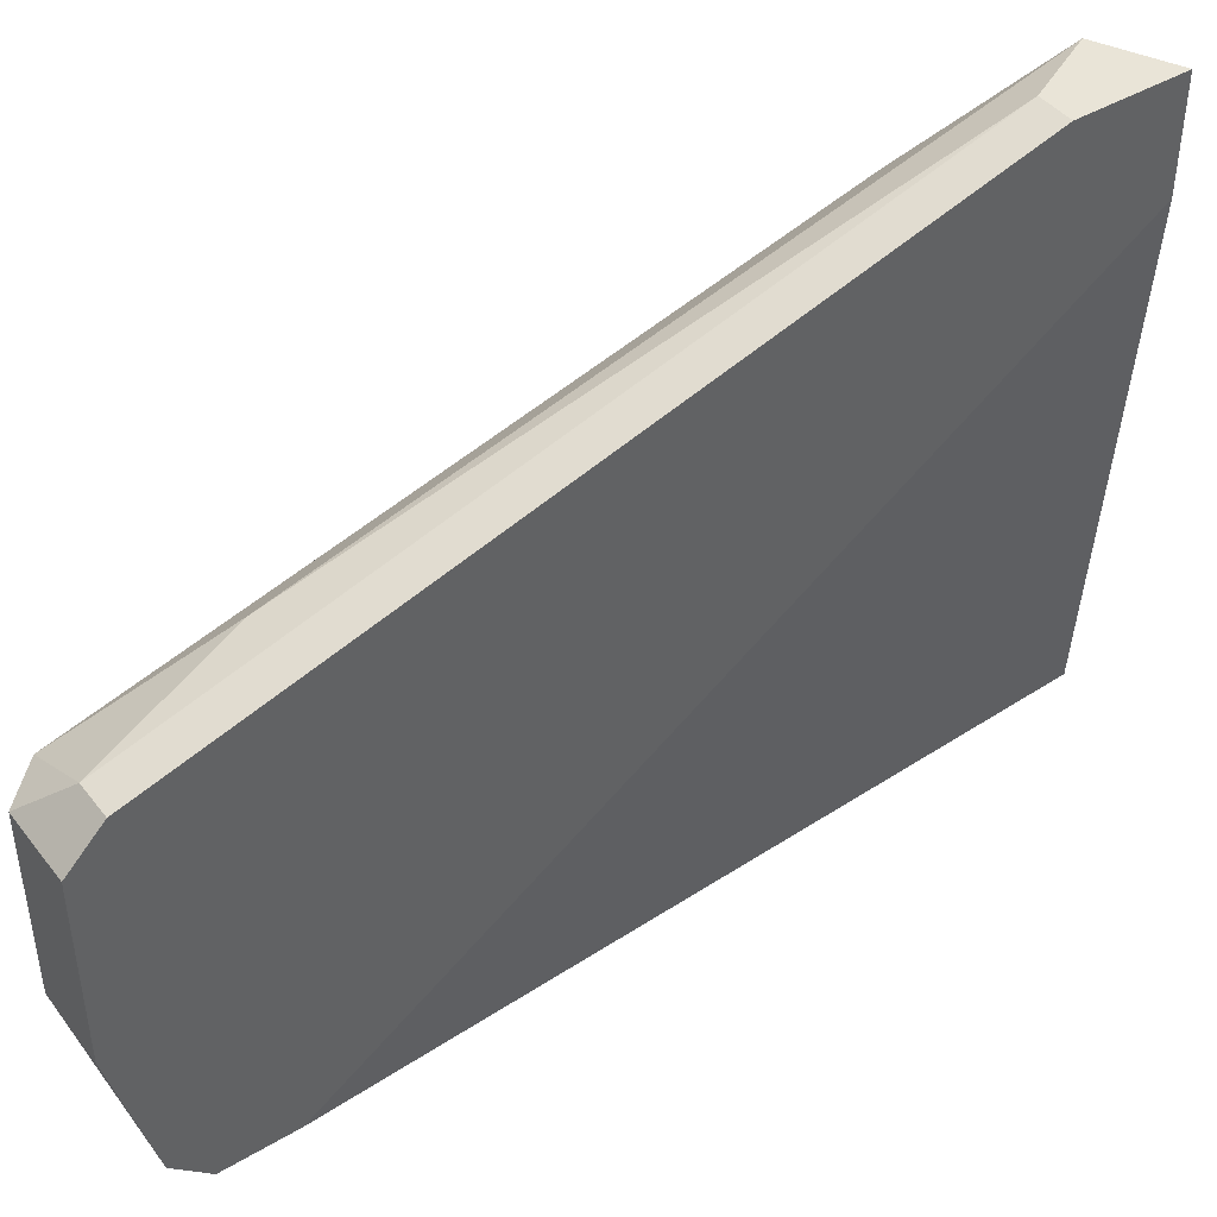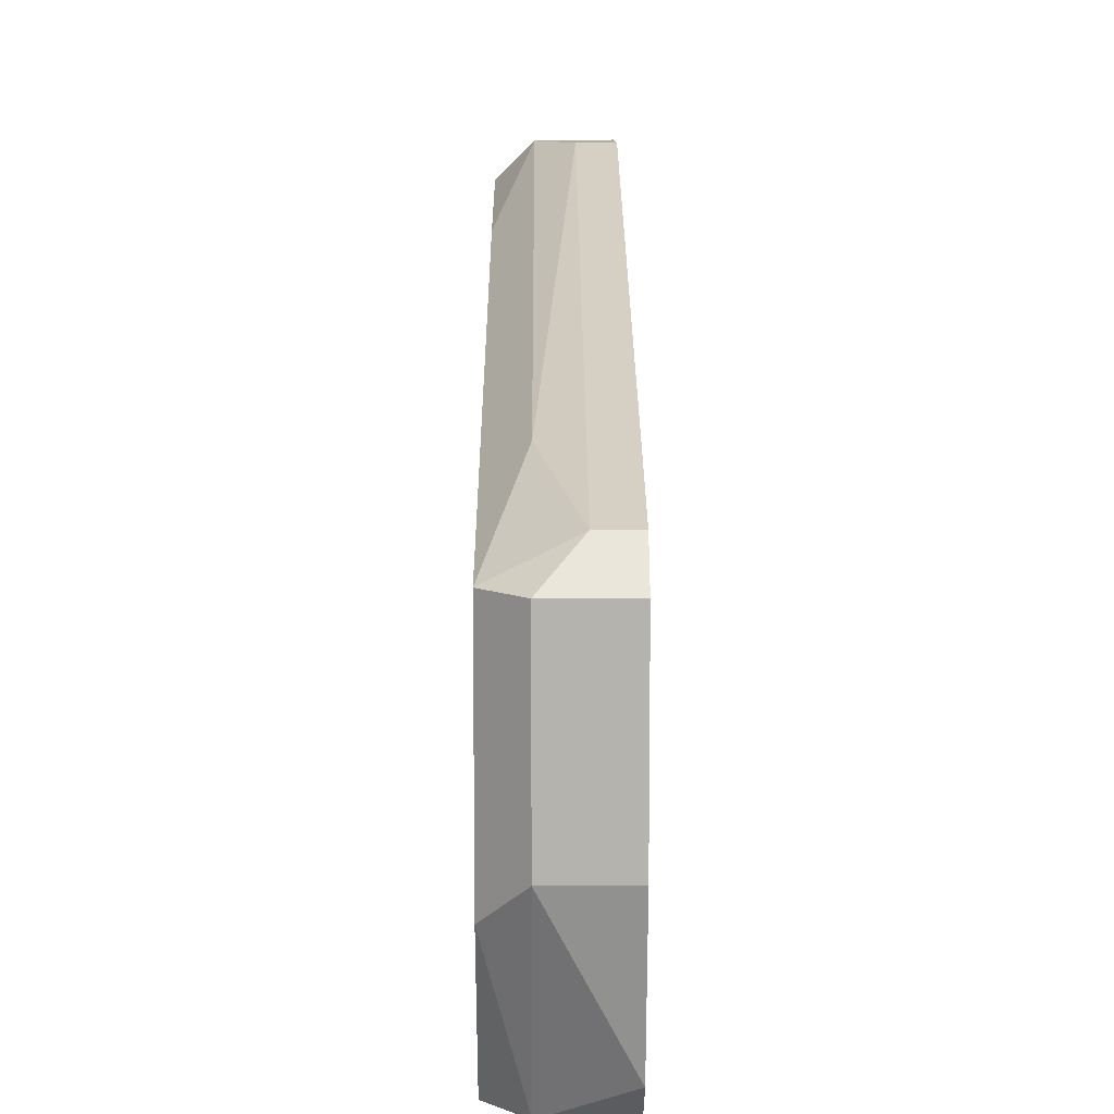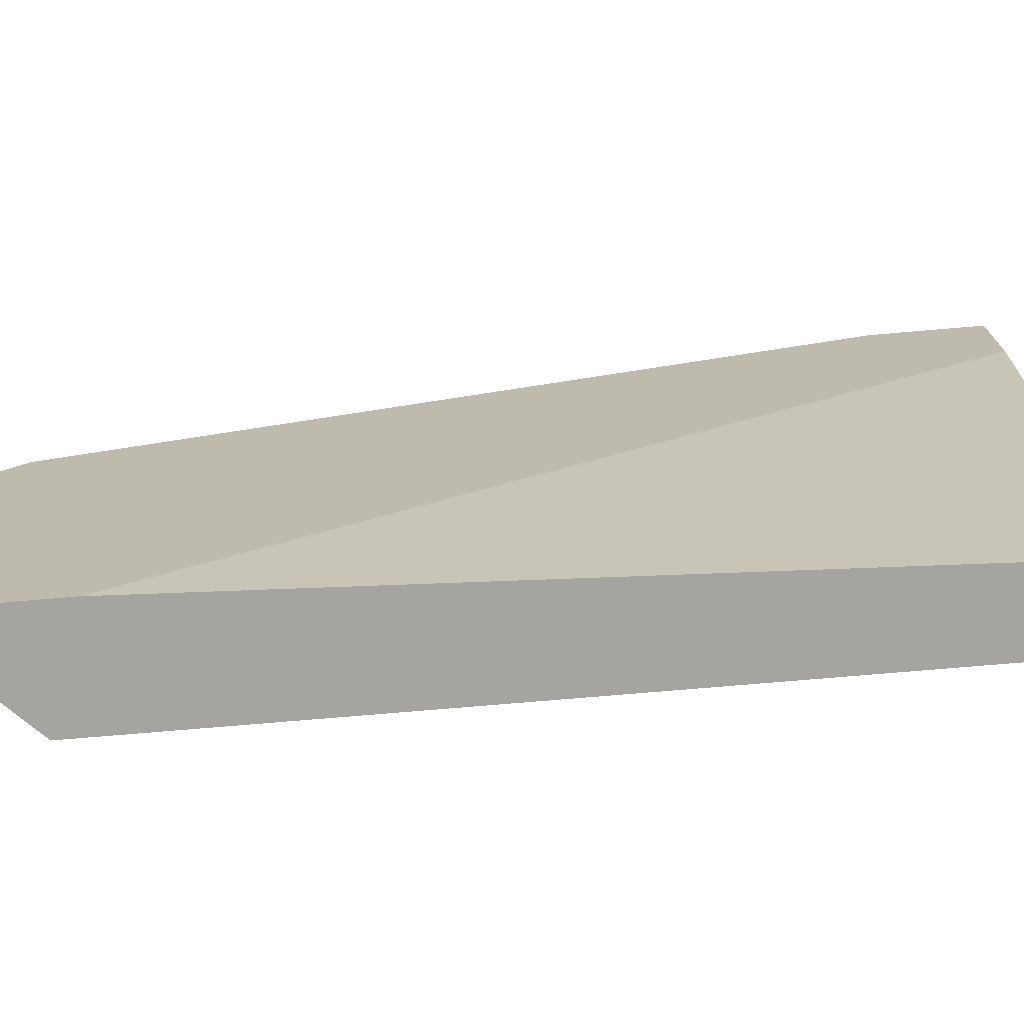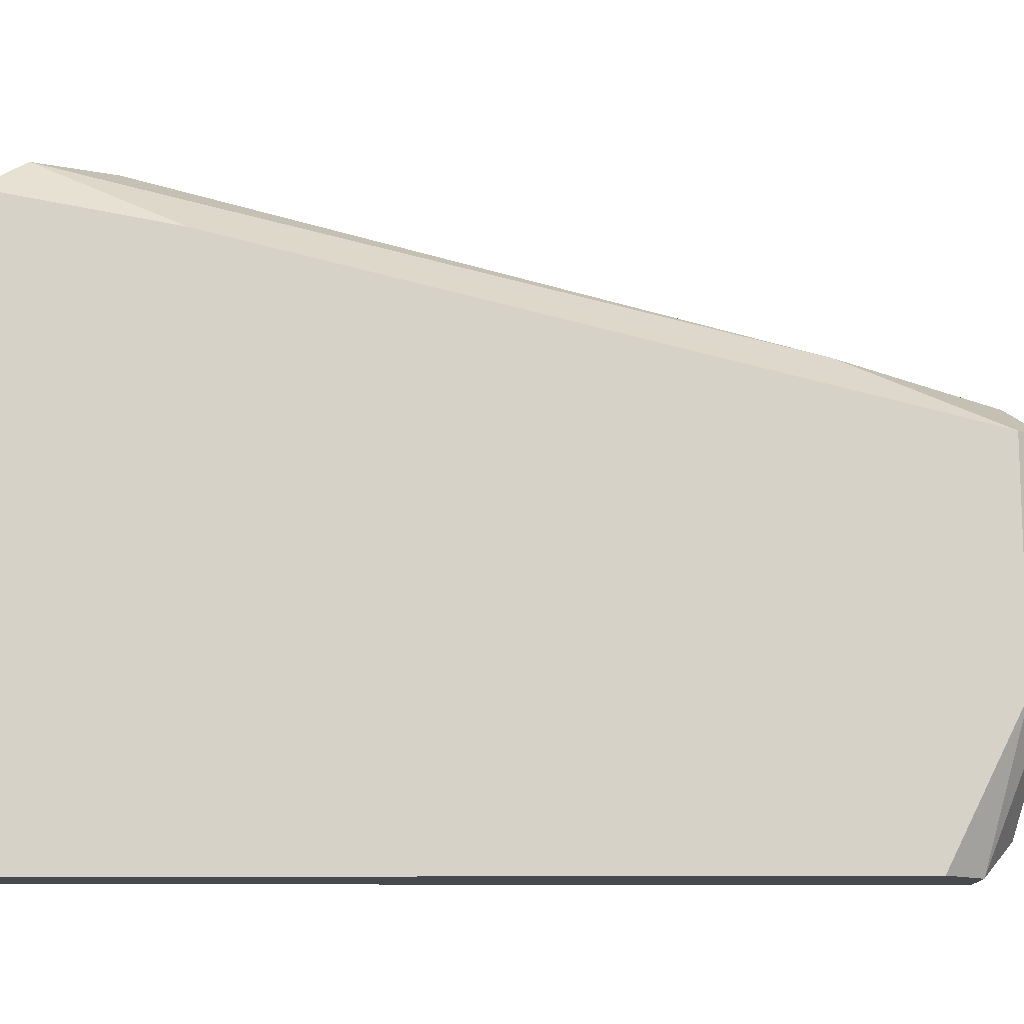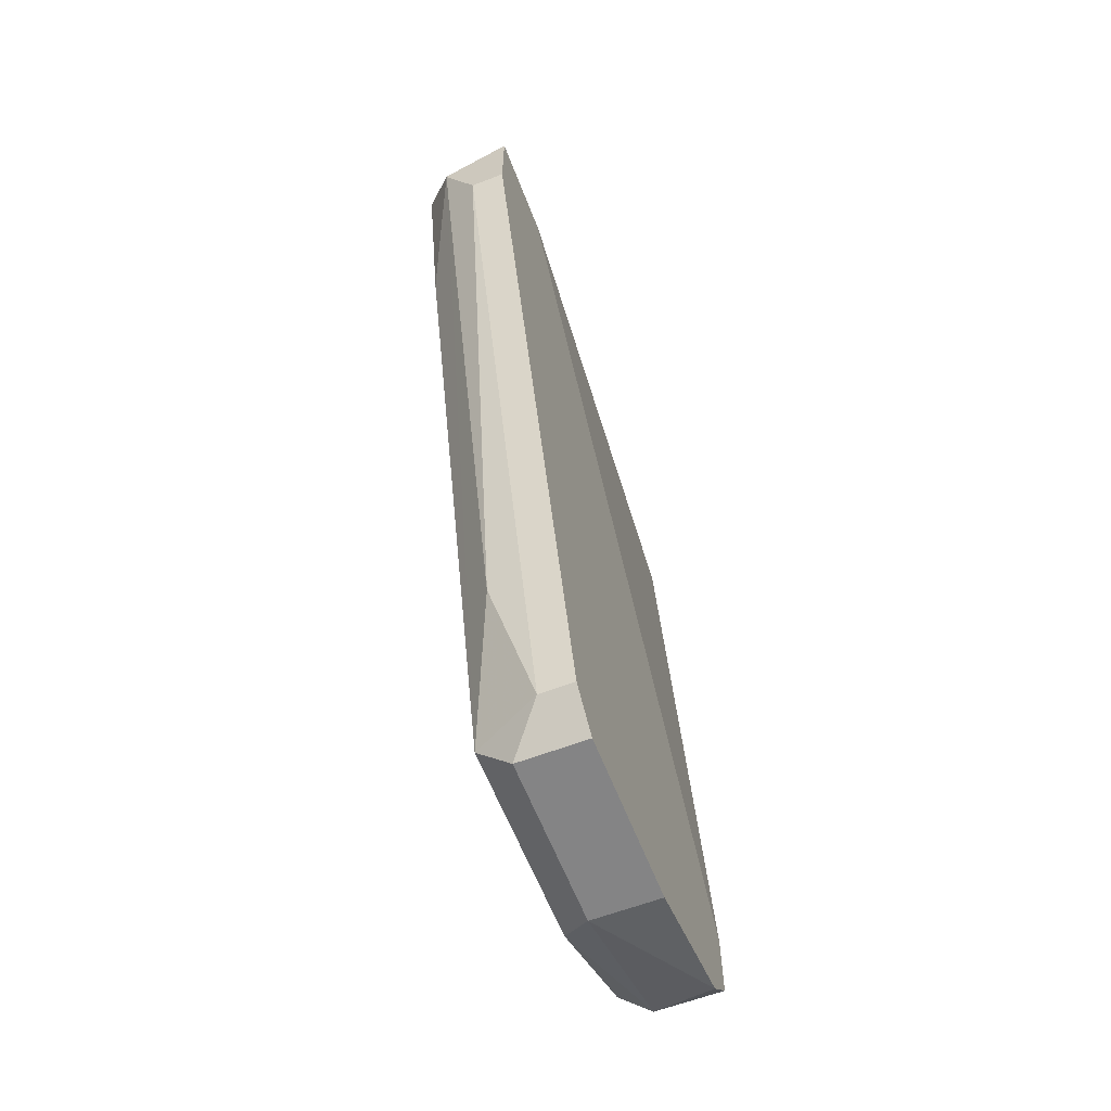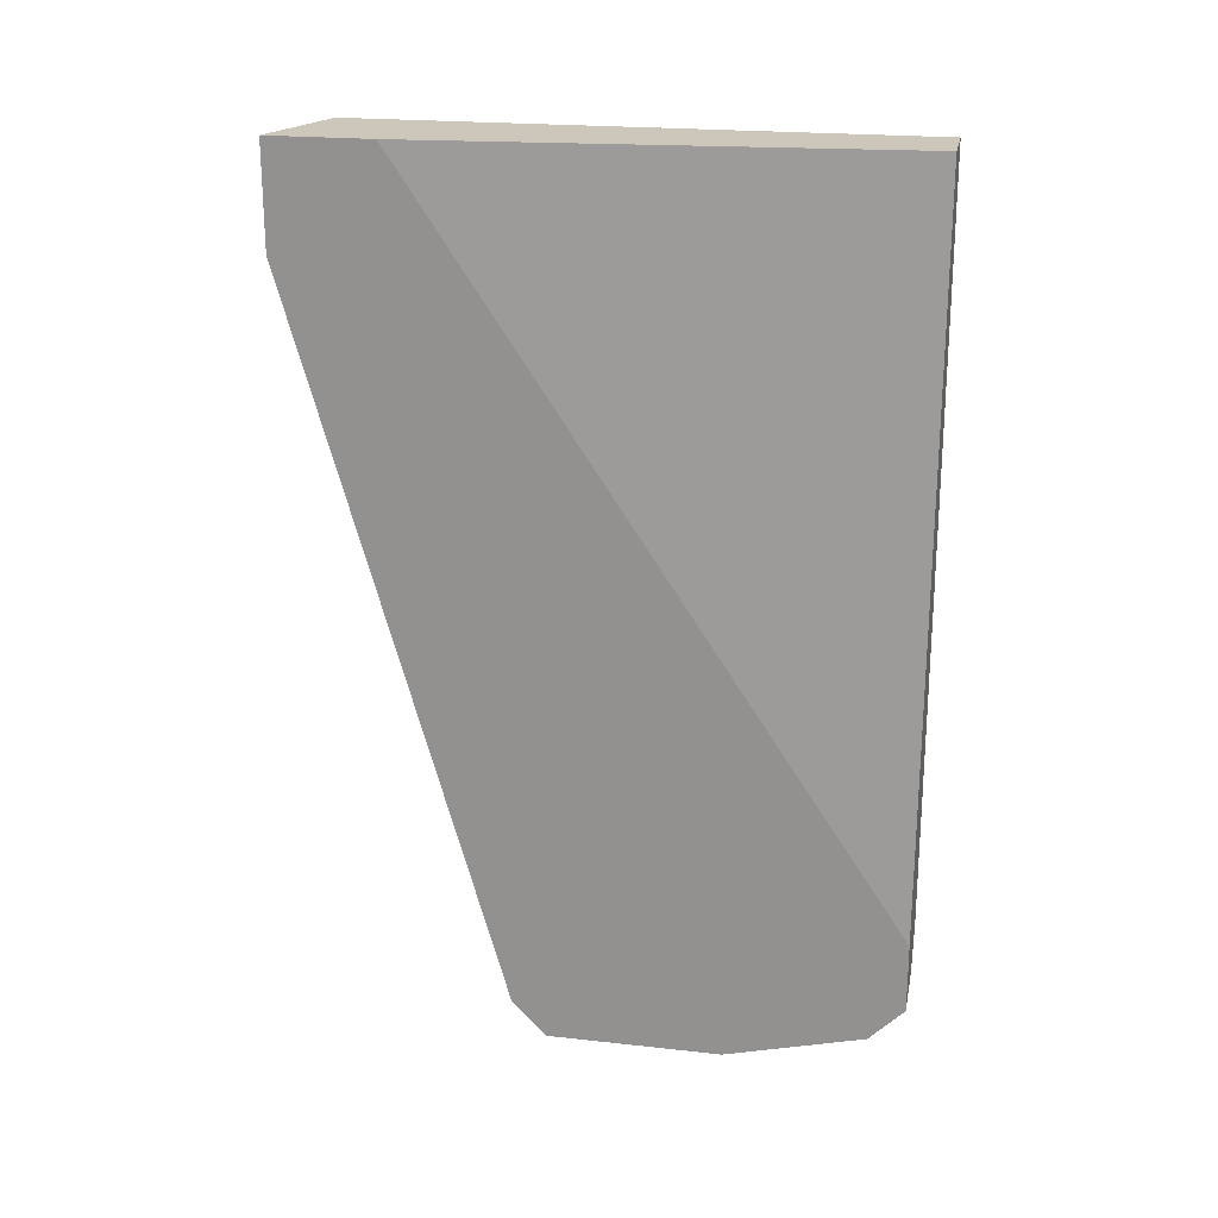
<metadata>
{"format":"obj","ext":"obj","renderer":"f3d","projection":"perspective","resolution":1024,"background":"white","views":[{"elev":43.5,"azim":-125.0,"up":"+Y"},{"elev":10.0,"azim":179.7,"up":"+Y"},{"elev":-73.5,"azim":-85.1,"up":"+Y"},{"elev":-12.4,"azim":91.4,"up":"+Y"},{"elev":-61.5,"azim":-158.8,"up":"+Z"},{"elev":21.5,"azim":-78.9,"up":"+Z"}]}
</metadata>
<code>
v 0.03923 0.02545 -0.04221
v 0.03923 0.03821 0.002462
v 0.03923 0.002053 0.008844
v 0.04135 0.01269 -0.04434
v 0.04135 0.02757 -0.0337
v 0.04135 0.03821 0.006715
v 0.04135 0.002053 -0.04008
v 0.04135 0.02332 -0.04434
v 0.04348 0.03396 -0.001797
v 0.04348 0.01056 -0.04221
v 0.04348 0.03608 0.008844
v 0.04348 0.002053 -0.03796
v 0.04348 0.002053 0.008844
v 0.04348 0.02332 -0.04221
v 0.0371 0.01269 -0.04434
v 0.0371 0.02545 -0.04221
v 0.0371 0.03821 0.008844
v 0.0371 0.03821 0.002462
v 0.0371 0.00418 -0.04221
v 0.0371 0.03183 0.008844
v 0.0371 0.002053 -0.03583
v 0.0371 0.002053 -0.04008
v 0.0371 0.02332 -0.04434
f 8 16 1
f 22 7 3
f 22 17 16
f 3 7 13
f 17 3 13
f 9 13 14
f 13 9 11
f 17 13 11
f 13 7 12
f 14 13 12
f 3 17 20
f 17 22 20
f 22 16 23
f 22 3 21
f 20 22 21
f 3 20 21
f 7 22 19
f 4 7 19
f 22 23 19
f 16 17 18
f 17 2 18
f 2 16 18
f 9 14 6
f 11 9 6
f 17 11 6
f 2 17 6
f 14 5 6
f 5 2 6
f 12 7 10
f 14 12 10
f 7 4 10
f 4 14 10
f 14 4 8
f 23 16 8
f 4 23 8
f 23 4 15
f 4 19 15
f 19 23 15
f 16 2 1
f 5 14 1
f 2 5 1
f 14 8 1

</code>
